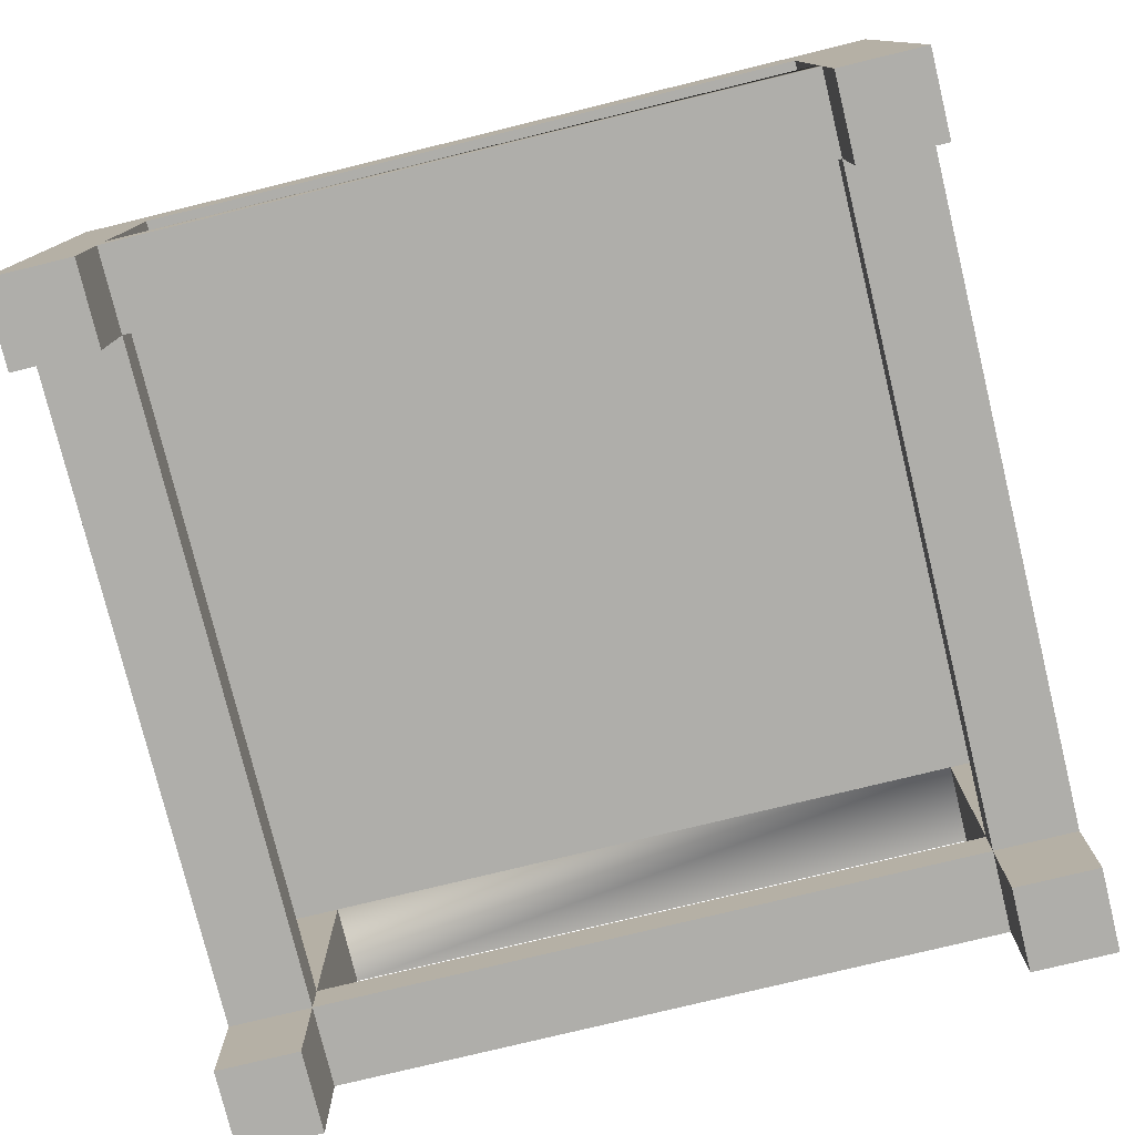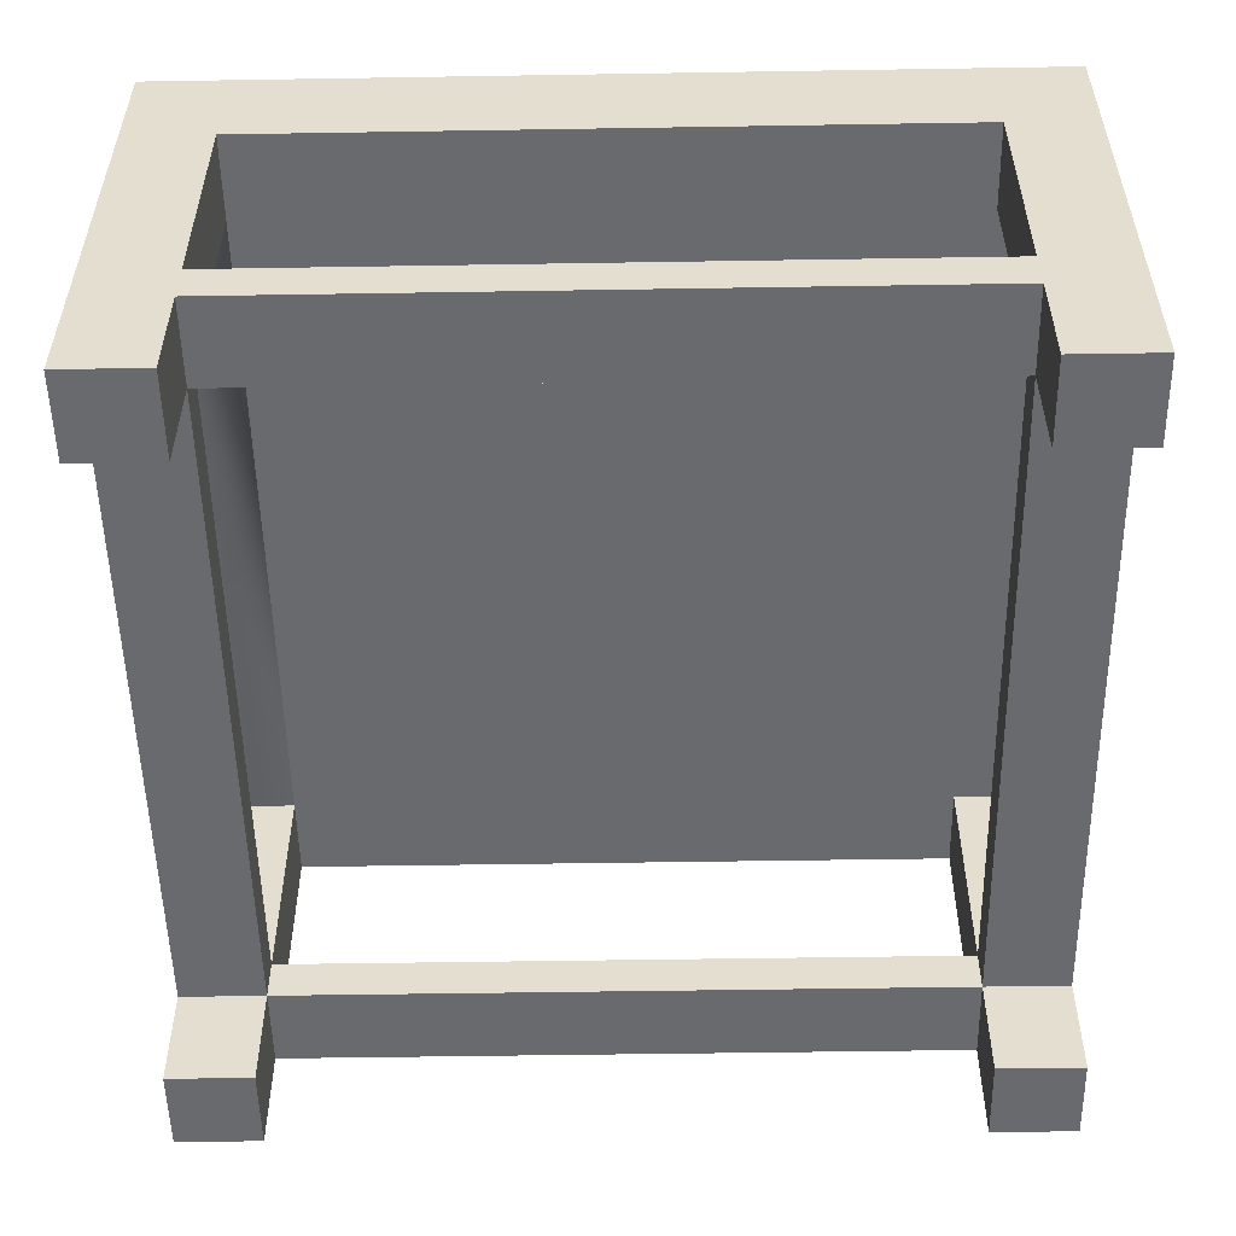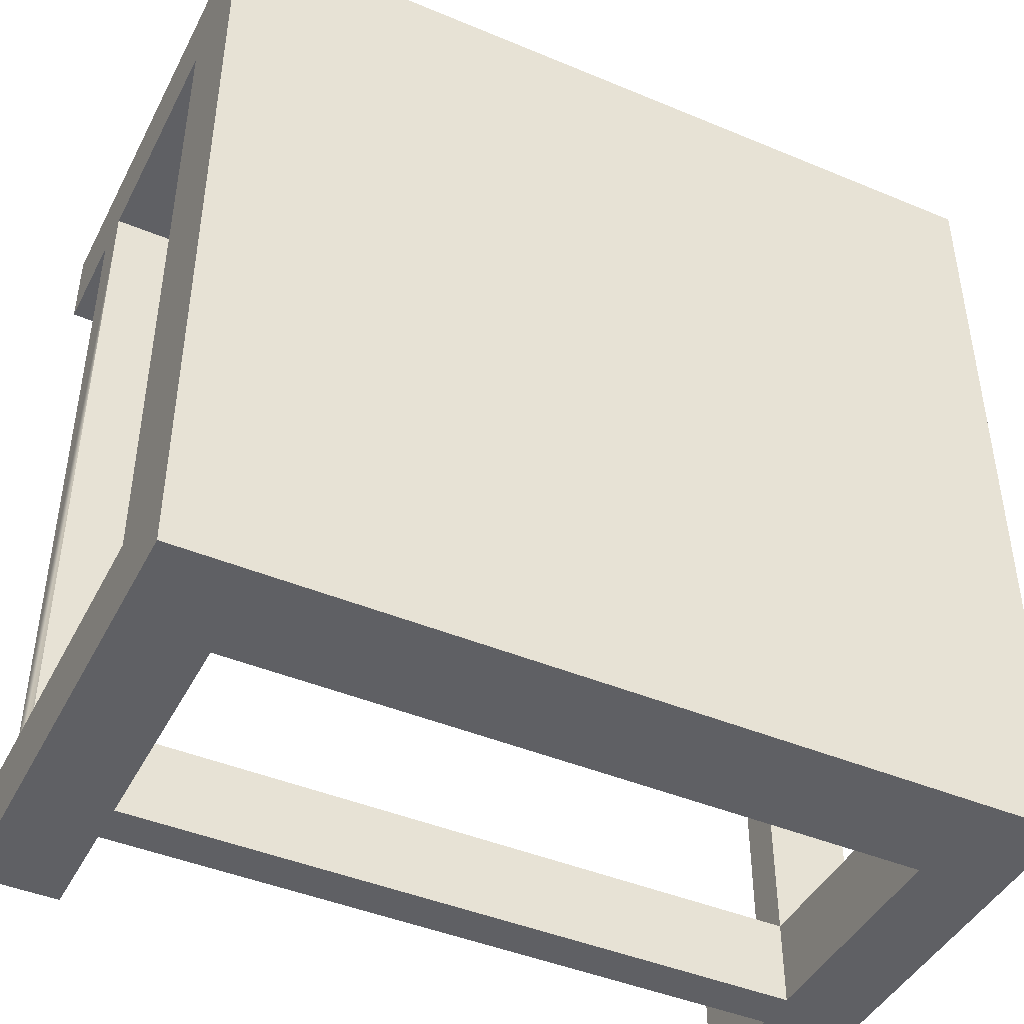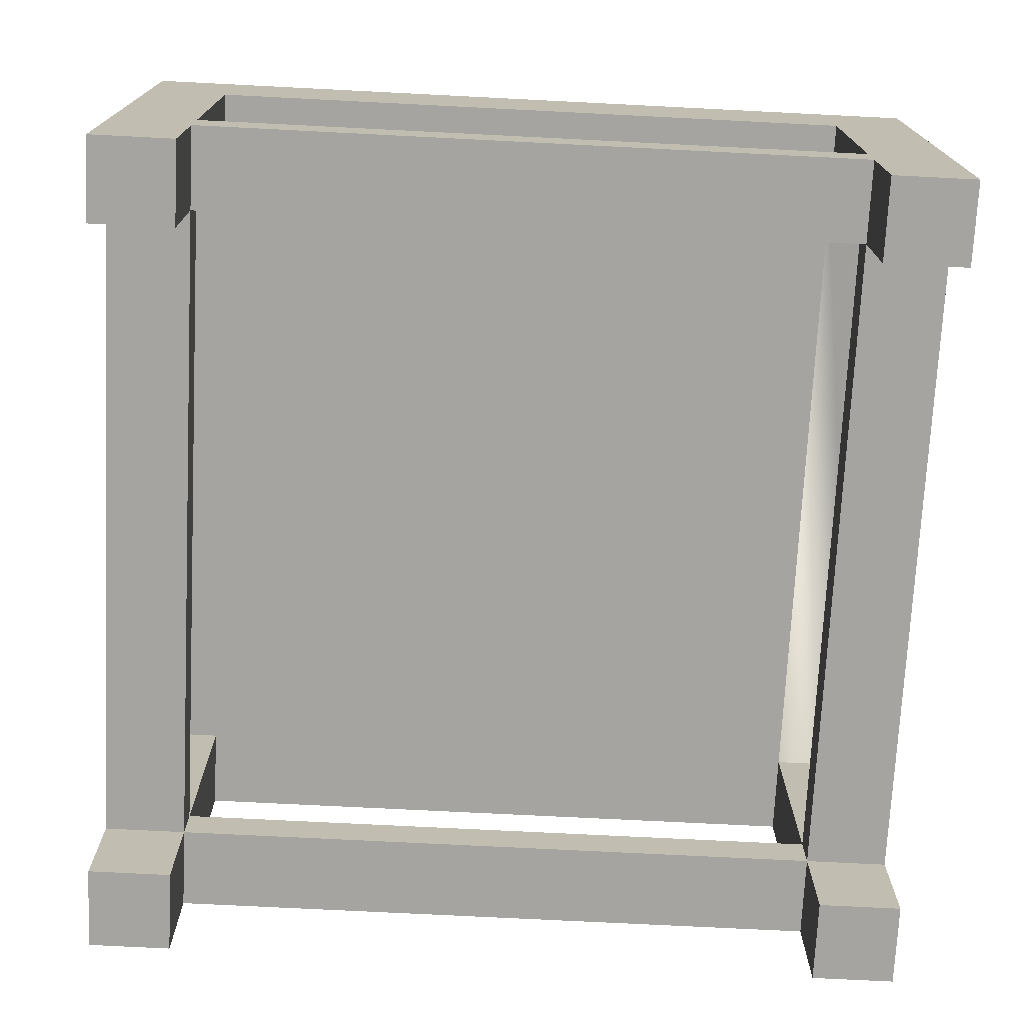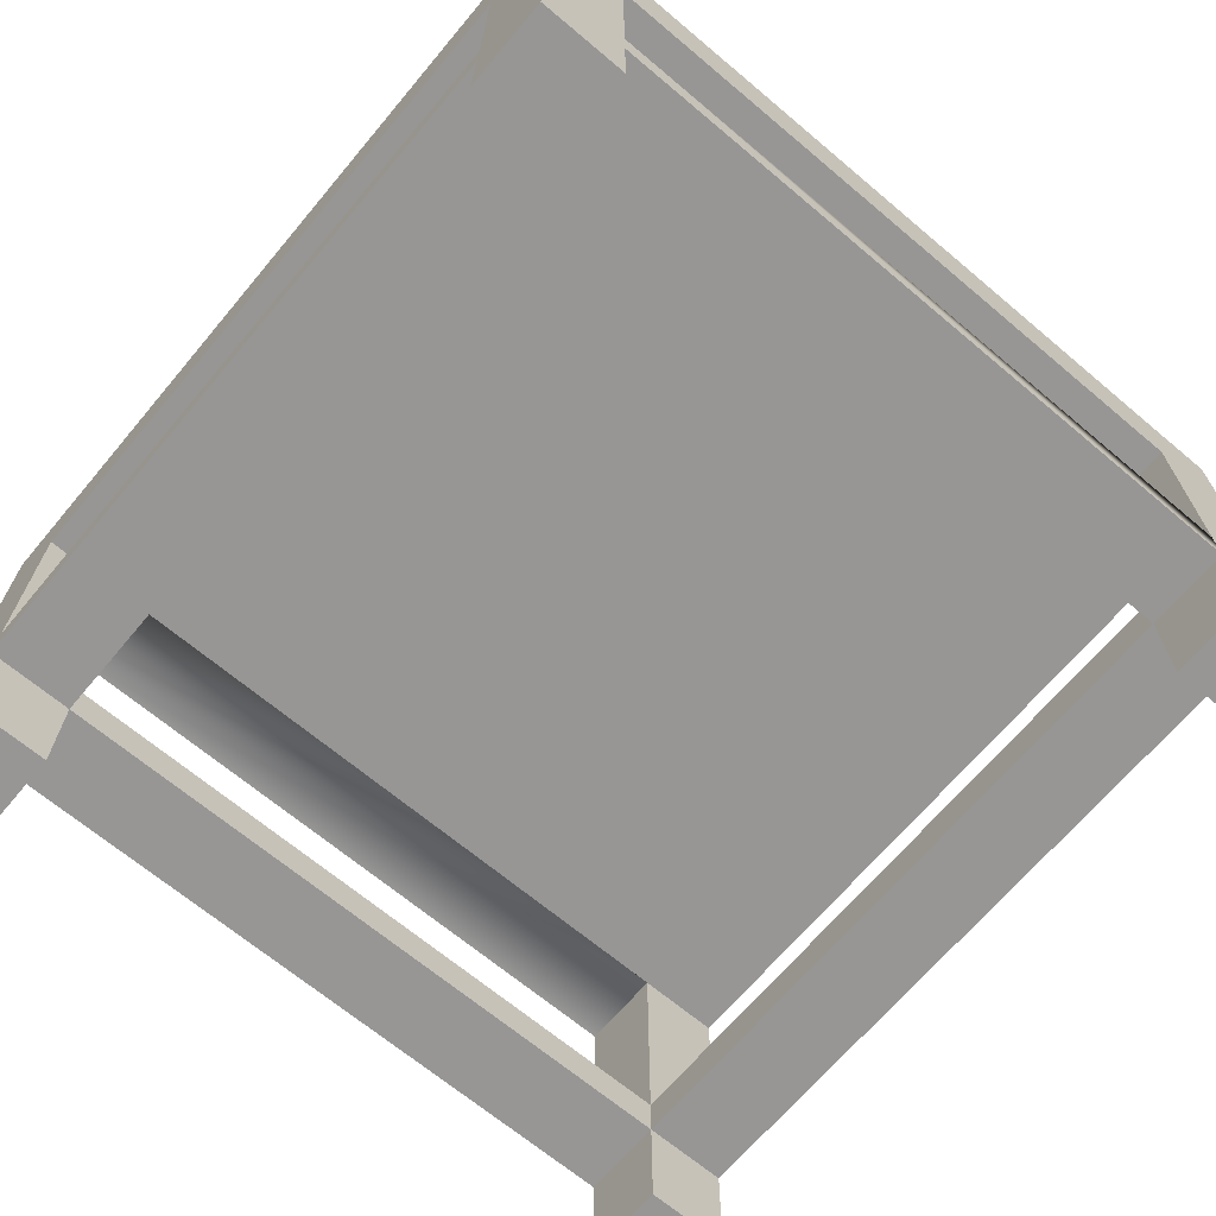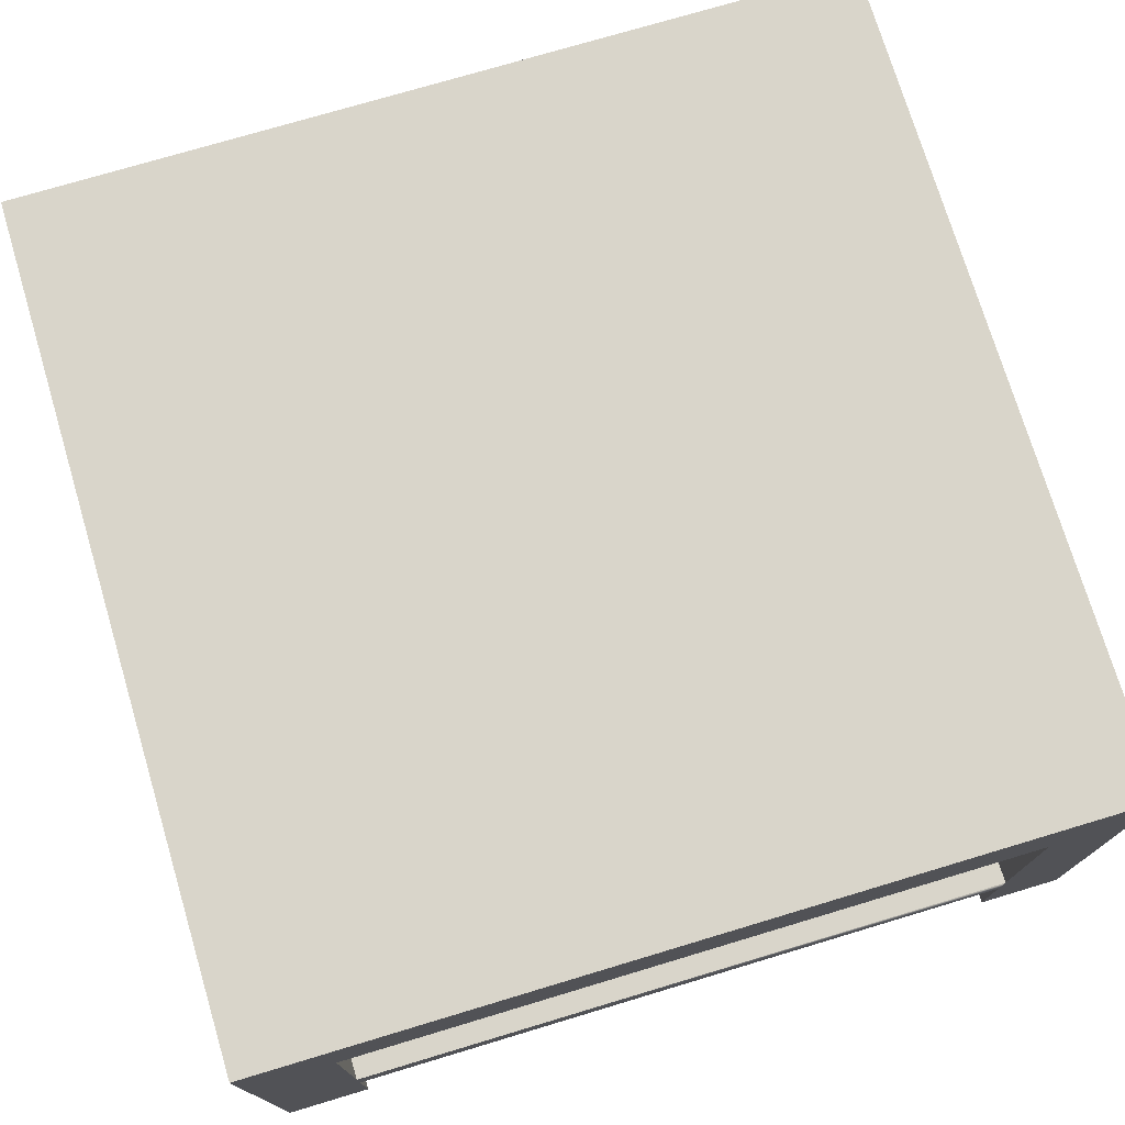
<metadata>
{"format":"obj","ext":"obj","renderer":"f3d","projection":"perspective","resolution":1024,"background":"white","views":[{"elev":-77.6,"azim":103.7,"up":"+Y"},{"elev":-53.1,"azim":1.0,"up":"+Y"},{"elev":-44.2,"azim":154.0,"up":"+Z"},{"elev":-73.4,"azim":177.1,"up":"+Y"},{"elev":-67.9,"azim":49.9,"up":"+Y"},{"elev":74.6,"azim":73.3,"up":"+Y"}]}
</metadata>
<code>
o tableCoffeeSquare
v -0.9169 0.2943 -0.7392
v -0.7329 0.2943 -0.7392
v -0.7329 0.8003 -0.7392
v -0.9169 0.8003 -0.7392
v 0.7391 0.2943 -0.7392
v -0.7329 0.2023 -0.7392
v 0.7391 0.2023 -0.7392
v -0.9169 -0.02771 -0.7392
v -0.7329 -0.02771 -0.7392
v -0.9169 0.2023 -0.7392
v 0.9231 0.2023 -0.7392
v 0.7391 -0.02771 -0.7392
v 0.9231 -0.02771 -0.7392
v 0.9231 0.2943 -0.7392
v 0.9231 0.8003 -0.7392
v 0.7391 0.8003 -0.7392
v -0.7329 0.2023 0.7328
v -0.9169 0.2023 0.7328
v -0.7329 0.2023 0.9168
v 0.7391 0.2023 0.7328
v 0.7391 0.2023 0.9168
v 0.7391 0.2023 -0.9232
v -0.7329 0.2023 -0.9232
v 0.9231 0.2023 0.7328
v 0.9231 -0.02771 0.7328
v 0.7391 -0.02771 0.7328
v -0.7329 0.2943 0.7328
v 0.7391 0.2943 0.7328
v 0.9231 0.2943 0.7328
v 0.7391 0.8003 0.7328
v 0.9231 0.8003 0.7328
v -0.7329 -0.02771 0.7328
v -0.9169 -0.02771 0.7328
v -0.9169 0.2943 0.7328
v -0.9169 0.8003 0.7328
v -0.7329 0.8003 0.7328
v -0.7329 -0.02771 -0.9232
v -0.9169 -0.02771 -0.9232
v 0.9231 1.03 0.9168
v 0.9231 1.03 -0.9232
v -0.9169 1.03 -0.9232
v -0.9169 1.03 0.9168
v -0.9169 -0.02771 0.9168
v 0.9231 -0.02771 -0.9232
v 0.9231 -0.02771 0.9168
v -0.7329 0.2943 -0.9232
v -0.7329 0.8003 -0.9232
v 0.7391 0.8003 -0.9232
v 0.7391 0.2943 -0.9232
v 0.7391 -0.02771 -0.9232
v 0.7391 -0.02771 0.9168
v 0.7391 0.2943 0.9168
v 0.7391 0.8003 0.9168
v -0.7329 0.8003 0.9168
v -0.7329 0.2943 0.9168
v -0.7329 -0.02771 0.9168
f 1 2 3
f 3 4 1
f 5 2 6
f 6 7 5
f 8 9 6
f 6 10 8
f 12 13 11
f 18 10 6
f 20 24 25
f 20 17 27
f 30 31 29
f 35 36 27
f 39 40 41
f 41 42 39
f 18 33 43
f 43 34 18
f 35 43 42
f 4 35 42
f 41 38 8
f 8 1 4
f 1 8 10
f 10 34 1
f 10 18 34
f 40 39 15
f 39 24 29
f 39 25 24
f 39 45 25
f 13 44 15
f 14 11 13
f 46 22 23
f 41 47 46
f 22 46 49
f 12 50 44
f 20 28 5
f 20 26 51
f 30 28 52
f 52 53 30
f 48 49 5
f 12 7 22
f 6 2 27
f 46 47 3
f 37 23 6
f 27 36 54
f 54 55 27
f 32 56 43
f 43 33 32
f 27 2 1
f 1 34 27
f 52 28 27
f 5 28 29
f 51 45 39
f 39 53 52
f 19 55 42
f 54 39 42
f 43 56 19
f 3 36 35
f 36 3 47
f 54 47 48
f 54 16 30
f 11 7 12
f 5 14 15
f 15 16 5
f 6 17 18
f 19 17 20
f 20 21 19
f 22 7 6
f 6 23 22
f 20 7 11
f 11 24 20
f 25 26 20
f 27 28 20
f 29 28 30
f 18 17 32
f 32 33 18
f 27 34 35
f 37 9 8
f 8 38 37
f 43 35 34
f 4 42 41
f 8 4 41
f 15 44 40
f 39 31 15
f 39 29 31
f 29 24 11
f 11 14 29
f 15 14 13
f 37 38 41
f 41 23 37
f 41 46 23
f 41 48 47
f 22 49 40
f 49 48 40
f 48 41 40
f 22 40 44
f 44 50 22
f 25 45 51
f 51 26 25
f 44 13 12
f 5 7 20
f 51 21 20
f 5 16 48
f 22 50 12
f 27 17 6
f 3 2 46
f 6 9 37
f 32 17 19
f 19 56 32
f 27 55 52
f 46 2 5
f 5 49 46
f 29 14 5
f 39 21 51
f 39 52 21
f 52 19 21
f 39 54 53
f 19 52 55
f 55 54 42
f 19 42 43
f 35 4 3
f 54 36 47
f 54 48 16
f 30 53 54
f 30 16 15
f 15 31 30

</code>
